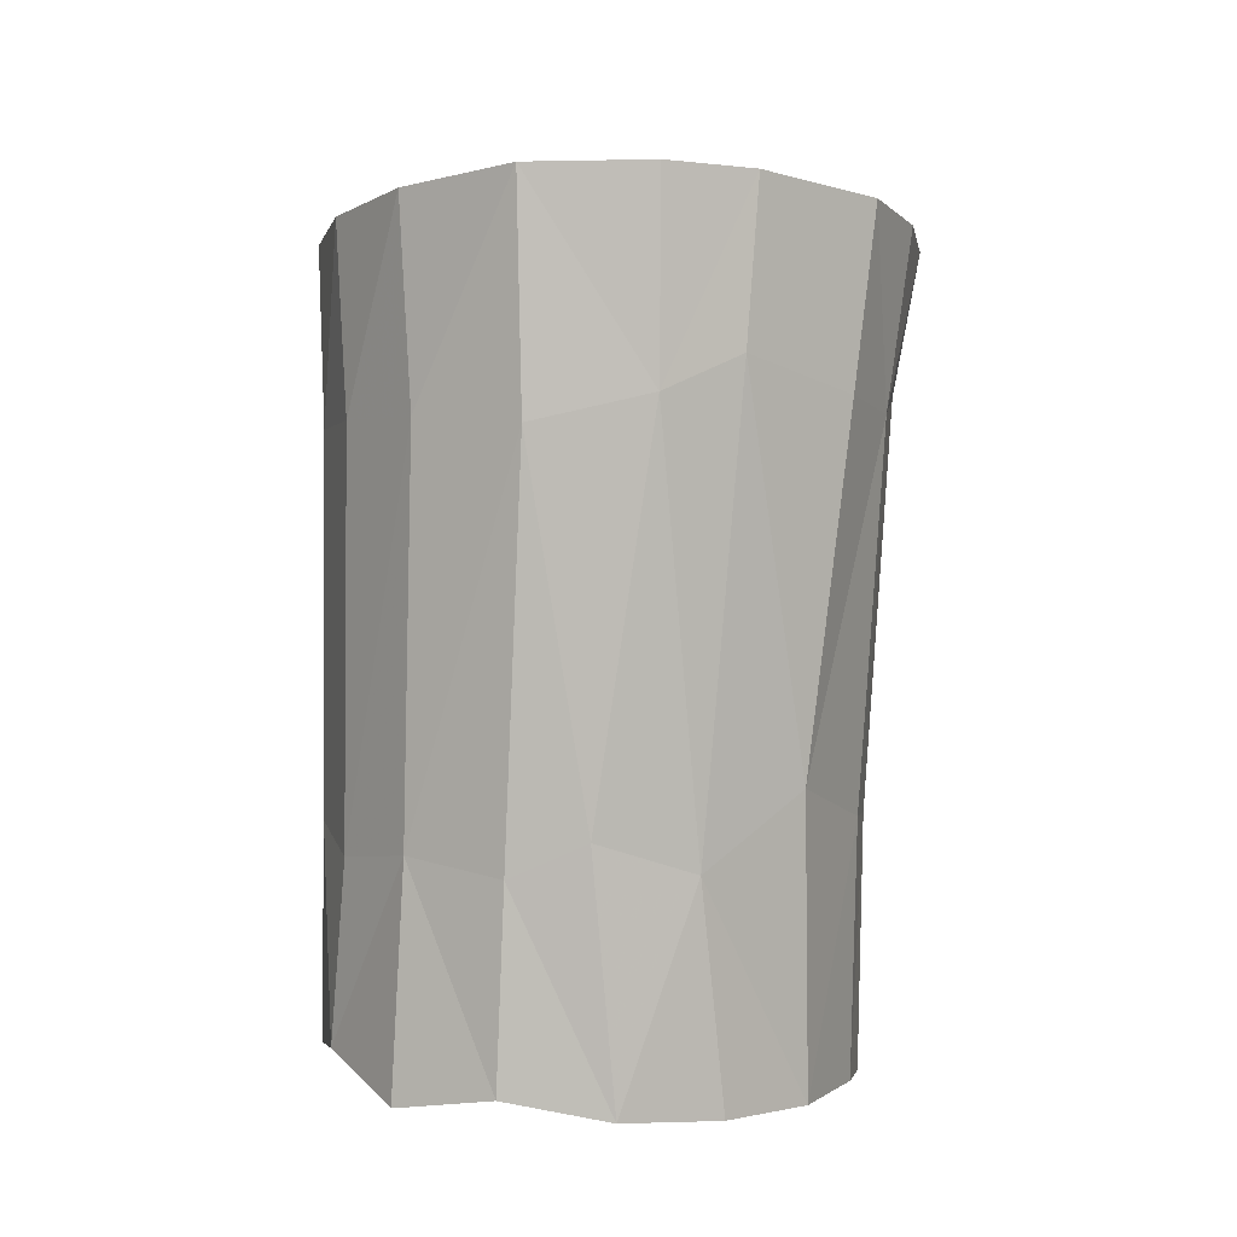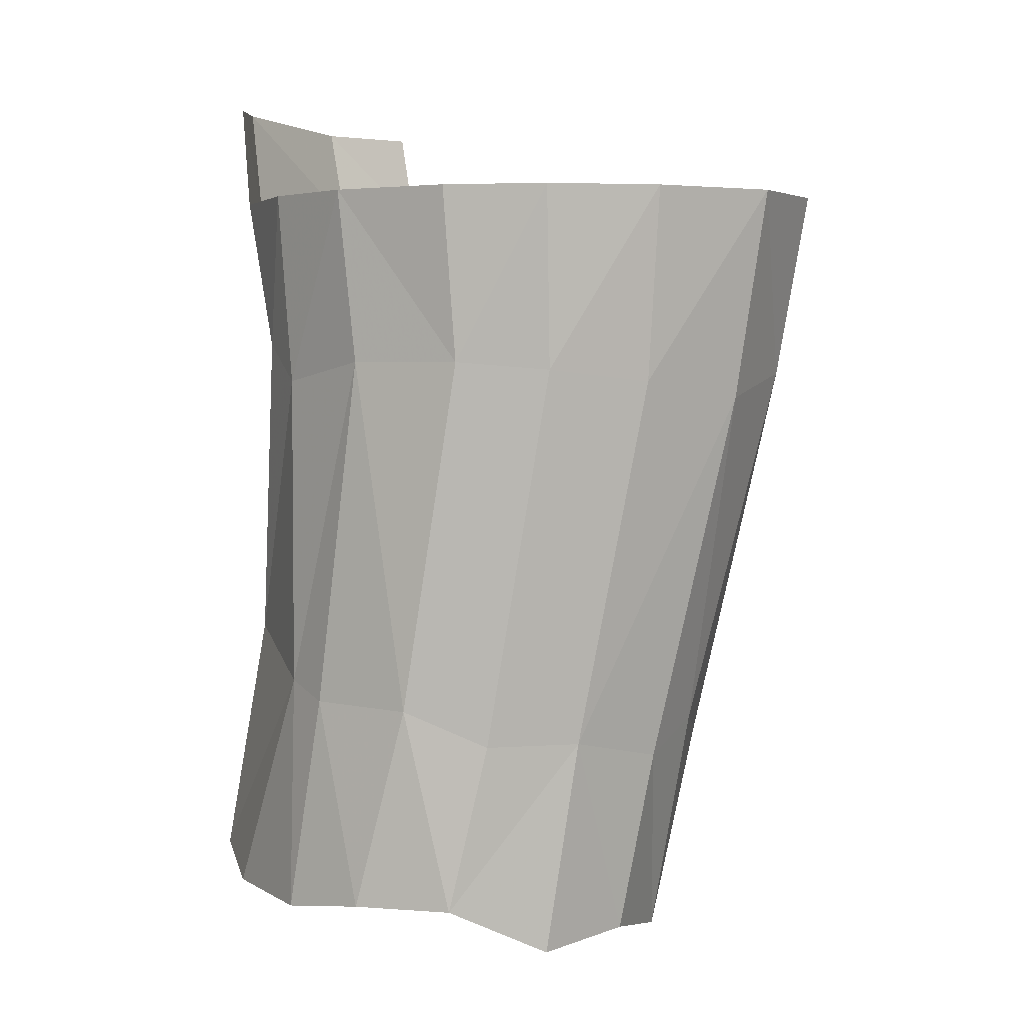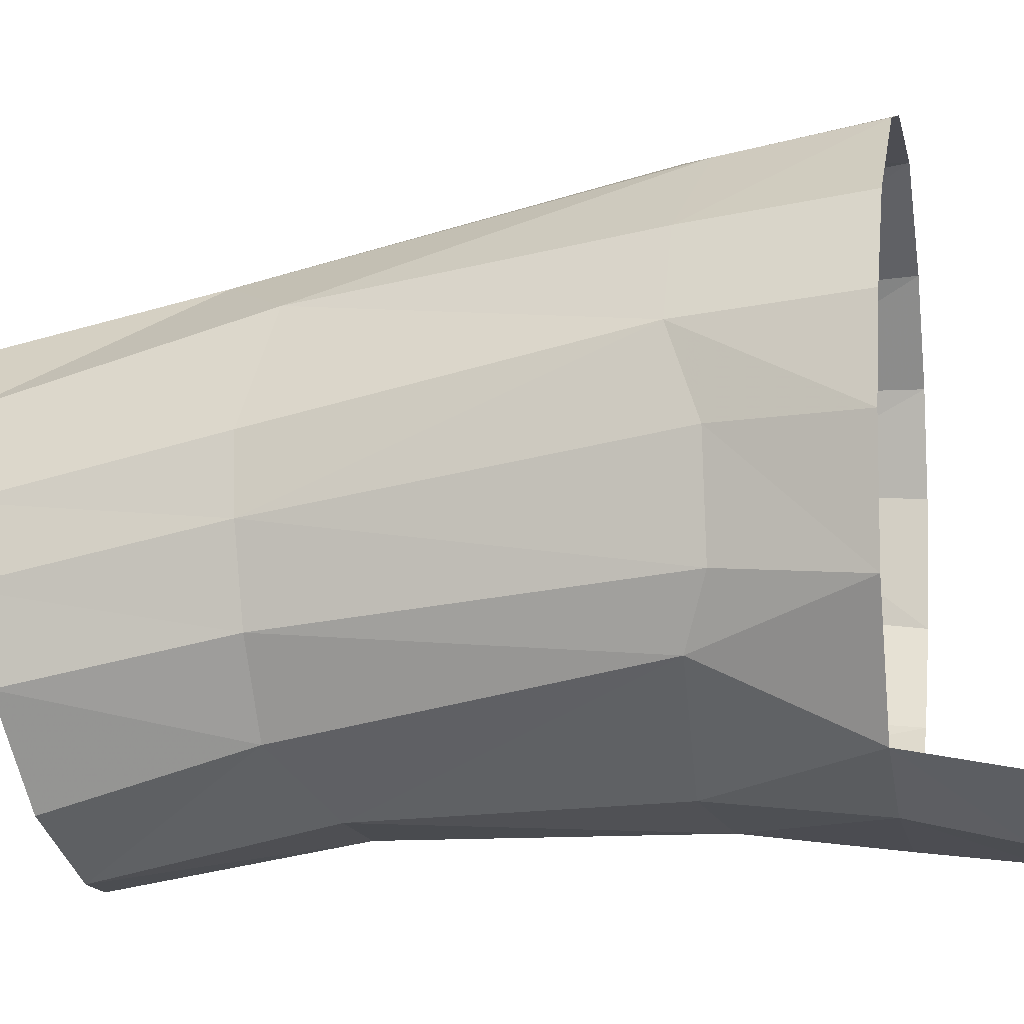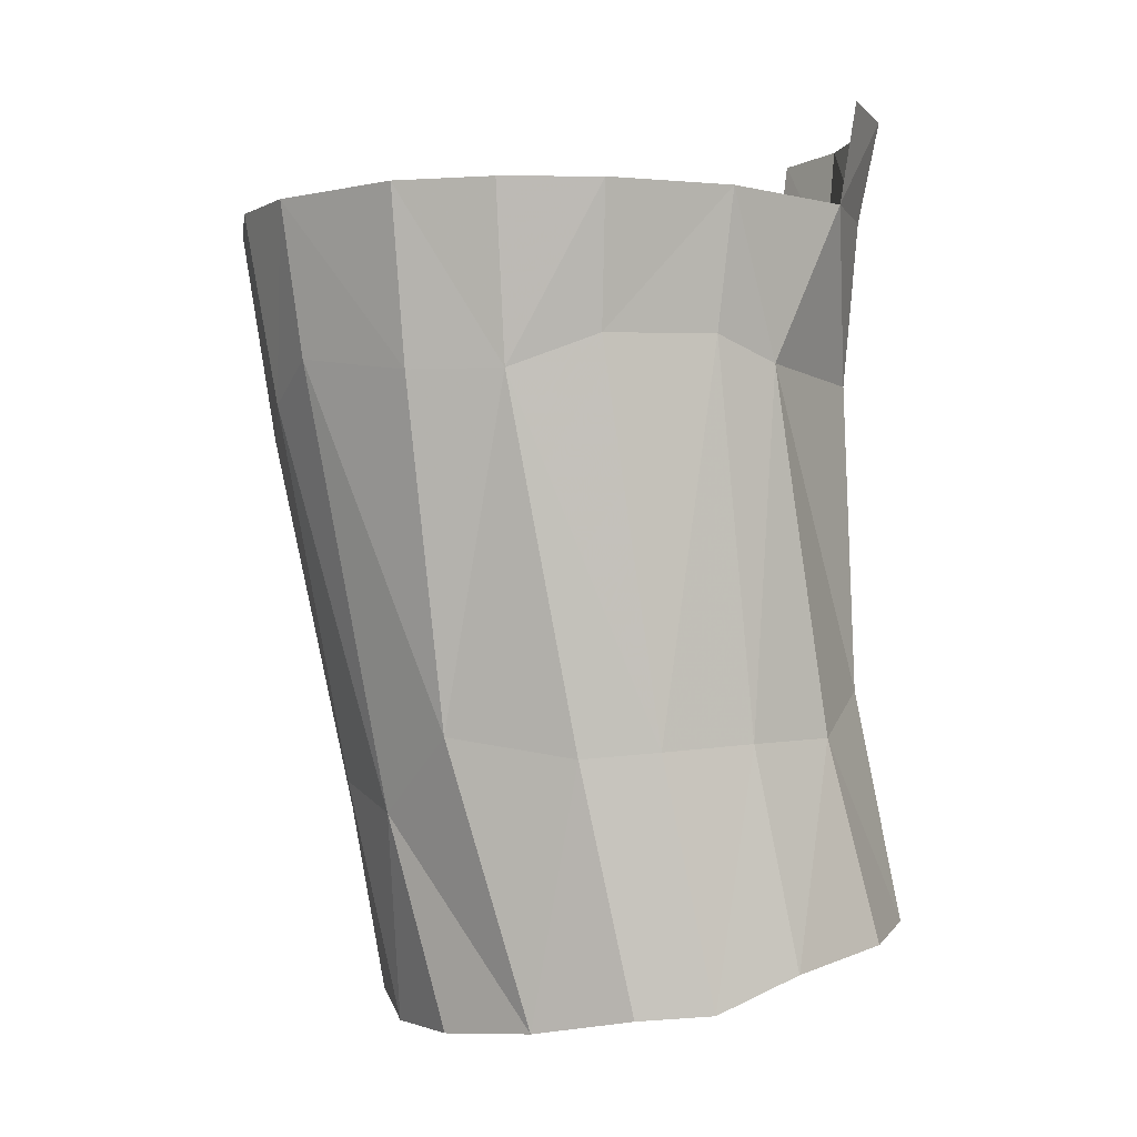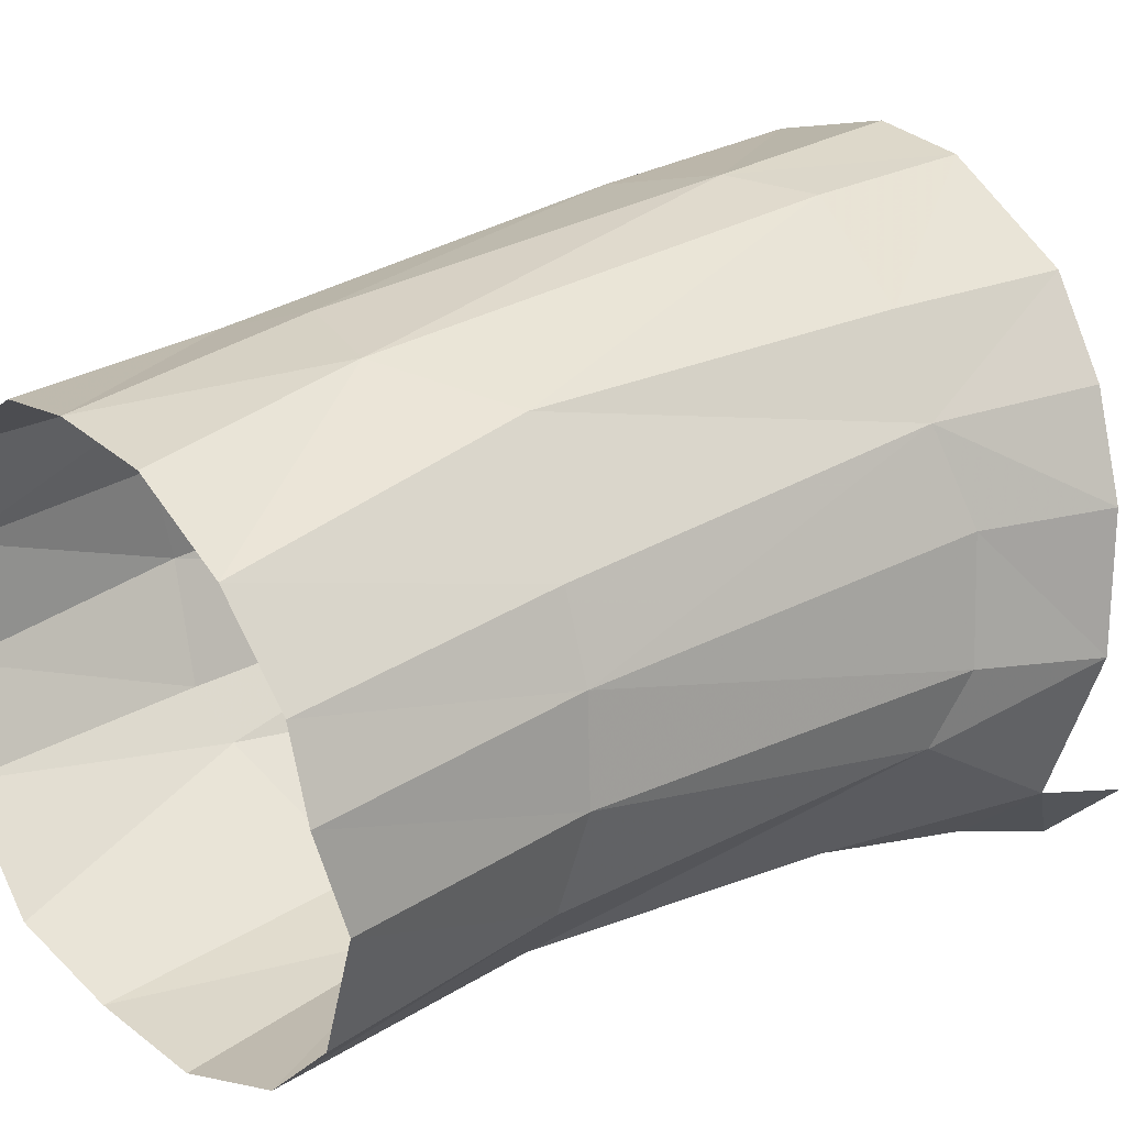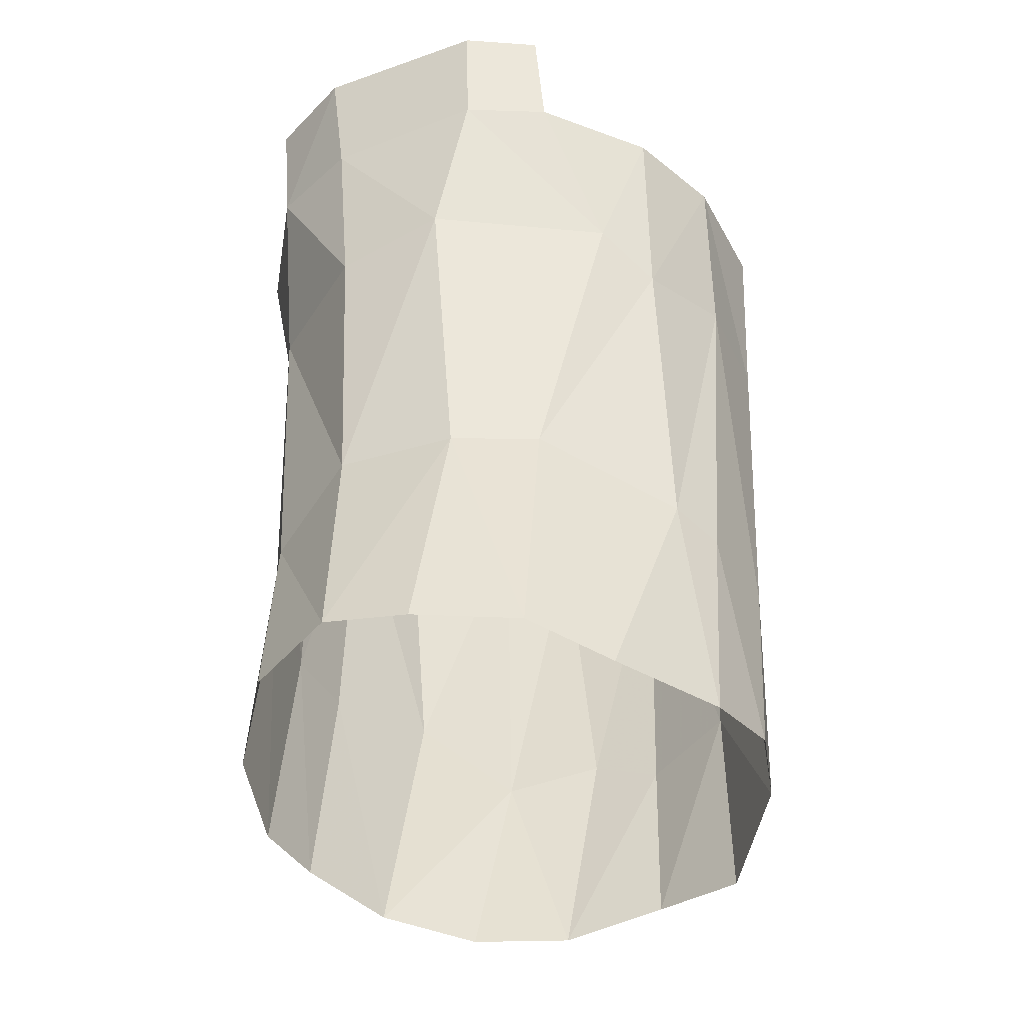
<metadata>
{"format":"obj","ext":"obj","renderer":"f3d","projection":"perspective","resolution":1024,"background":"white","views":[{"elev":-6.3,"azim":-3.6,"up":"+Y"},{"elev":3.7,"azim":-69.2,"up":"+Y"},{"elev":-6.0,"azim":102.3,"up":"+Z"},{"elev":-2.4,"azim":74.6,"up":"+Y"},{"elev":12.9,"azim":49.0,"up":"+Z"},{"elev":-38.4,"azim":-163.8,"up":"+Y"}]}
</metadata>
<code>
v 0.588 -0.8255 0.2015
v 0.5895 -0.8285 0.306
v 0.5695 -1.187 0.247
v 0.565 -1.181 0.161
v 0.588 -0.8255 0.2015
v 0.5695 -1.187 0.247
v 0.5645 -0.8465 0.14
v 0.588 -0.8255 0.2015
v 0.565 -1.181 0.161
v 0.527 -1.177 0.0775
v 0.5645 -0.8465 0.14
v 0.565 -1.181 0.161
v 0.5645 -0.8465 0.14
v 0.527 -1.177 0.0775
v 0.4455 -1.135 0.018
v 0.4455 -1.135 0.018
v 0.463 -0.8525 0.035
v 0.5645 -0.8465 0.14
v 0.358 -0.8375 0.0095
v 0.463 -0.8525 0.035
v 0.4455 -1.135 0.018
v 0.3335 -1.141 0.0025
v 0.358 -0.8375 0.0095
v 0.4455 -1.135 0.018
v 0.198 -0.8455 0.069
v 0.358 -0.8375 0.0095
v 0.256 -1.139 0.0285
v 0.256 -1.139 0.0285
v 0.358 -0.8375 0.0095
v 0.3335 -1.141 0.0025
v 0.256 -1.139 0.0285
v 0.1475 -1.179 0.1165
v 0.1575 -0.882 0.1115
v 0.1575 -0.882 0.1115
v 0.198 -0.8455 0.069
v 0.256 -1.139 0.0285
v 0.11 -0.8635 0.2025
v 0.1575 -0.882 0.1115
v 0.1475 -1.179 0.1165
v 0.1195 -1.194 0.158
v 0.11 -0.8635 0.2025
v 0.1475 -1.179 0.1165
v 0.0975 -0.864 0.311
v 0.11 -0.8635 0.2025
v 0.0985 -1.196 0.2565
v 0.0985 -1.196 0.2565
v 0.11 -0.8635 0.2025
v 0.1195 -1.194 0.158
v 0.0985 -1.196 0.2565
v 0.12 -1.228 0.3335
v 0.12 -0.871 0.396
v 0.0975 -0.864 0.311
v 0.12 -1.228 0.3335
v 0.1705 -1.228 0.4075
v 0.1745 -0.882 0.4745
v 0.12 -0.871 0.396
v 0.1705 -1.228 0.4075
v 0.2505 -1.249 0.458
v 0.261 -0.8975 0.536
v 0.318 -1.22 0.4745
v 0.3665 -0.8745 0.55
v 0.261 -0.8975 0.536
v 0.2505 -1.249 0.458
v 0.318 -1.22 0.4745
v 0.261 -0.8975 0.536
v 0.4065 -1.245 0.4545
v 0.4355 -0.8405 0.538
v 0.3665 -0.8745 0.55
v 0.318 -1.22 0.4745
v 0.4065 -1.245 0.4545
v 0.3665 -0.8745 0.55
v 0.495 -1.175 0.422
v 0.531 -0.8585 0.465
v 0.4355 -0.8405 0.538
v 0.4065 -1.245 0.4545
v 0.495 -1.175 0.422
v 0.4355 -0.8405 0.538
v 0.5705 -0.859 0.3865
v 0.495 -1.175 0.422
v 0.5535 -1.193 0.317
v 0.5705 -0.859 0.3865
v 0.5695 -1.187 0.247
v 0.5895 -0.8285 0.306
v 0.5705 -0.859 0.3865
v 0.5535 -1.193 0.317
v 0.5695 -1.187 0.247
v 0.5695 -1.414 0.1985
v 0.566 -1.382 0.12
v 0.565 -1.181 0.161
v 0.5695 -1.187 0.247
v 0.566 -1.382 0.12
v 0.5145 -1.365 0.0235
v 0.527 -1.177 0.0775
v 0.527 -1.177 0.0775
v 0.565 -1.181 0.161
v 0.566 -1.382 0.12
v 0.527 -1.177 0.0775
v 0.5145 -1.365 0.0235
v 0.435 -1.353 -0.0315
v 0.435 -1.353 -0.0315
v 0.4455 -1.135 0.018
v 0.527 -1.177 0.0775
v 0.4455 -1.135 0.018
v 0.435 -1.353 -0.0315
v 0.3335 -1.141 0.0025
v 0.3335 -1.141 0.0025
v 0.435 -1.353 -0.0315
v 0.3535 -1.367 -0.0405
v 0.3335 -1.141 0.0025
v 0.2585 -1.373 -0.0165
v 0.256 -1.139 0.0285
v 0.3335 -1.141 0.0025
v 0.3535 -1.367 -0.0405
v 0.2585 -1.373 -0.0165
v 0.256 -1.139 0.0285
v 0.2585 -1.373 -0.0165
v 0.1475 -1.179 0.1165
v 0.1475 -1.179 0.1165
v 0.2585 -1.373 -0.0165
v 0.193 -1.396 0.0335
v 0.1475 -1.179 0.1165
v 0.122 -1.399 0.124
v 0.1195 -1.194 0.158
v 0.1475 -1.179 0.1165
v 0.193 -1.396 0.0335
v 0.122 -1.399 0.124
v 0.1195 -1.194 0.158
v 0.097 -1.387 0.2065
v 0.0985 -1.196 0.2565
v 0.1195 -1.194 0.158
v 0.122 -1.399 0.124
v 0.097 -1.387 0.2065
v 0.0985 -1.196 0.2565
v 0.109 -1.387 0.2985
v 0.12 -1.228 0.3335
v 0.0985 -1.196 0.2565
v 0.097 -1.387 0.2065
v 0.109 -1.387 0.2985
v 0.12 -1.228 0.3335
v 0.109 -1.387 0.2985
v 0.1705 -1.228 0.4075
v 0.1705 -1.228 0.4075
v 0.109 -1.387 0.2985
v 0.1615 -1.431 0.3785
v 0.1705 -1.228 0.4075
v 0.2455 -1.423 0.4255
v 0.2505 -1.249 0.458
v 0.1705 -1.228 0.4075
v 0.1615 -1.431 0.3785
v 0.2455 -1.423 0.4255
v 0.2505 -1.249 0.458
v 0.341 -1.44 0.429
v 0.318 -1.22 0.4745
v 0.2505 -1.249 0.458
v 0.2455 -1.423 0.4255
v 0.341 -1.44 0.429
v 0.318 -1.22 0.4745
v 0.341 -1.44 0.429
v 0.4065 -1.245 0.4545
v 0.4065 -1.245 0.4545
v 0.341 -1.44 0.429
v 0.43 -1.44 0.4065
v 0.4065 -1.245 0.4545
v 0.505 -1.433 0.3465
v 0.495 -1.175 0.422
v 0.4065 -1.245 0.4545
v 0.43 -1.44 0.4065
v 0.505 -1.433 0.3465
v 0.505 -1.433 0.3465
v 0.5525 -1.419 0.2665
v 0.5535 -1.193 0.317
v 0.495 -1.175 0.422
v 0.5535 -1.193 0.317
v 0.5525 -1.419 0.2665
v 0.5695 -1.187 0.247
v 0.5695 -1.187 0.247
v 0.5525 -1.419 0.2665
v 0.5695 -1.414 0.1985
v 0.255 -0.7 0.5678
v 0.261 -0.8975 0.536
v 0.3665 -0.8745 0.55
v 0.3665 -0.8745 0.55
v 0.4355 -0.8405 0.538
v 0.4444 -0.7 0.5602
v 0.3659 -0.7 0.5812
v 0.3209 -0.7 -0.00523
v 0.358 -0.8375 0.0095
v 0.198 -0.8455 0.069
v 0.0975 -0.864 0.311
v 0.12 -0.871 0.396
v 0.1093 -0.7 0.3972
v 0.5705 -0.859 0.3865
v 0.5895 -0.8285 0.306
v 0.6148 -0.7 0.3102
v 0.0975 -0.864 0.311
v 0.1093 -0.7 0.3972
v 0.09027 -0.7 0.3013
v 0.463 -0.8525 0.035
v 0.5519 -0.7 0.07311
v 0.5645 -0.8465 0.14
v 0.5895 -0.8285 0.306
v 0.6099 -0.7 0.1936
v 0.6148 -0.7 0.3102
v 0.12 -0.871 0.396
v 0.1745 -0.882 0.4745
v 0.163 -0.7 0.489
v 0.12 -0.871 0.396
v 0.163 -0.7 0.489
v 0.1093 -0.7 0.3972
v 0.198 -0.8455 0.069
v 0.2447 -0.7 0.02024
v 0.3209 -0.7 -0.00523
v 0.588 -0.8255 0.2015
v 0.6099 -0.7 0.1936
v 0.5895 -0.8285 0.306
v 0.1568 -0.7 0.0976
v 0.198 -0.8455 0.069
v 0.1575 -0.882 0.1115
v 0.1568 -0.7 0.0976
v 0.2447 -0.7 0.02024
v 0.198 -0.8455 0.069
v 0.255 -0.7 0.5678
v 0.3665 -0.8745 0.55
v 0.3659 -0.7 0.5812
v 0.4355 -0.8405 0.538
v 0.531 -0.8585 0.465
v 0.4444 -0.7 0.5602
v 0.4444 -0.7 0.5602
v 0.531 -0.8585 0.465
v 0.5493 -0.7 0.4816
v 0.0975 -0.864 0.311
v 0.1093 -0.7 0.1852
v 0.11 -0.8635 0.2025
v 0.5705 -0.859 0.3865
v 0.5925 -0.7 0.4001
v 0.5493 -0.7 0.4816
v 0.463 -0.8525 0.035
v 0.4706 -0.7 0.02257
v 0.5519 -0.7 0.07311
v 0.09027 -0.7 0.3013
v 0.1093 -0.7 0.1852
v 0.0975 -0.864 0.311
v 0.358 -0.8375 0.0095
v 0.3209 -0.7 -0.00523
v 0.4706 -0.7 0.02257
v 0.4706 -0.7 0.02257
v 0.463 -0.8525 0.035
v 0.358 -0.8375 0.0095
v 0.531 -0.8585 0.465
v 0.5705 -0.859 0.3865
v 0.5493 -0.7 0.4816
v 0.495 -1.175 0.422
v 0.5705 -0.859 0.3865
v 0.531 -0.8585 0.465
v 0.6148 -0.7 0.3102
v 0.5925 -0.7 0.4001
v 0.5705 -0.859 0.3865
v 0.5645 -0.8465 0.14
v 0.5519 -0.7 0.07311
v 0.6099 -0.7 0.1936
v 0.6099 -0.7 0.1936
v 0.588 -0.8255 0.2015
v 0.5645 -0.8465 0.14
v 0.1093 -0.7 0.1852
v 0.1568 -0.7 0.0976
v 0.1575 -0.882 0.1115
v 0.1093 -0.7 0.1852
v 0.1575 -0.882 0.1115
v 0.11 -0.8635 0.2025
v 0.261 -0.8975 0.536
v 0.255 -0.7 0.5678
v 0.1745 -0.882 0.4745
v 0.1705 -1.228 0.4075
v 0.255 -0.7 0.5678
v 0.163 -0.7 0.489
v 0.1745 -0.882 0.4745
v 0.2447 -0.7 0.02024
v 0.251 -0.602 0.01
v 0.3209 -0.7 -0.00523
v 0.3195 -0.5995 -0.0145
v 0.4765 -0.605 0.0035
v 0.4706 -0.7 0.02257
v 0.251 -0.602 0.01
v 0.3195 -0.5995 -0.0145
v 0.3209 -0.7 -0.00523
v 0.4765 -0.605 0.0035
v 0.5535 -0.6055 0.0575
v 0.5519 -0.7 0.07311
v 0.4706 -0.7 0.02257
v 0.4765 -0.605 0.0035
v 0.5519 -0.7 0.07311
v 0.3195 -0.5995 -0.0145
v 0.4706 -0.7 0.02257
v 0.3209 -0.7 -0.00523
g mesh7450491
f 1 2 3
f 4 5 6
f 7 8 9
f 10 11 12
f 13 14 15
f 16 17 18
f 19 20 21
f 22 23 24
f 25 26 27
f 28 29 30
f 31 32 33
f 34 35 36
f 37 38 39
f 40 41 42
f 43 44 45
f 46 47 48
f 49 50 51
f 51 52 49
f 53 54 55
f 55 56 53
f 57 58 59
f 60 61 62
f 63 64 65
f 66 67 68
f 69 70 71
f 72 73 74
f 75 76 77
f 78 79 80
f 81 82 83
f 84 85 86
f 87 88 89
f 89 90 87
f 91 92 93
f 94 95 96
f 97 98 99
f 100 101 102
f 103 104 105
f 106 107 108
f 109 110 111
f 112 113 114
f 115 116 117
f 118 119 120
f 121 122 123
f 124 125 126
f 127 128 129
f 130 131 132
f 133 134 135
f 136 137 138
f 139 140 141
f 142 143 144
f 145 146 147
f 148 149 150
f 151 152 153
f 154 155 156
f 157 158 159
f 160 161 162
f 163 164 165
f 166 167 168
f 169 170 171
f 171 172 169
f 173 174 175
f 176 177 178
f 179 180 181
f 182 183 184
f 184 185 182
f 186 187 188
f 189 190 191
f 192 193 194
f 195 196 197
f 198 199 200
f 201 202 203
f 204 205 206
f 207 208 209
f 210 211 212
f 213 214 215
f 216 217 218
f 219 220 221
f 222 223 224
f 225 226 227
f 228 229 230
f 231 232 233
f 234 235 236
f 237 238 239
f 240 241 242
f 243 244 245
f 246 247 248
f 249 250 251
f 252 253 254
f 255 256 257
f 258 259 260
f 261 262 263
f 264 265 266
f 267 268 269
f 270 271 272
f 272 273 270
f 274 275 276
f 277 278 279
f 280 281 282
f 283 284 285
f 286 287 288
f 289 290 291
f 292 293 294

</code>
